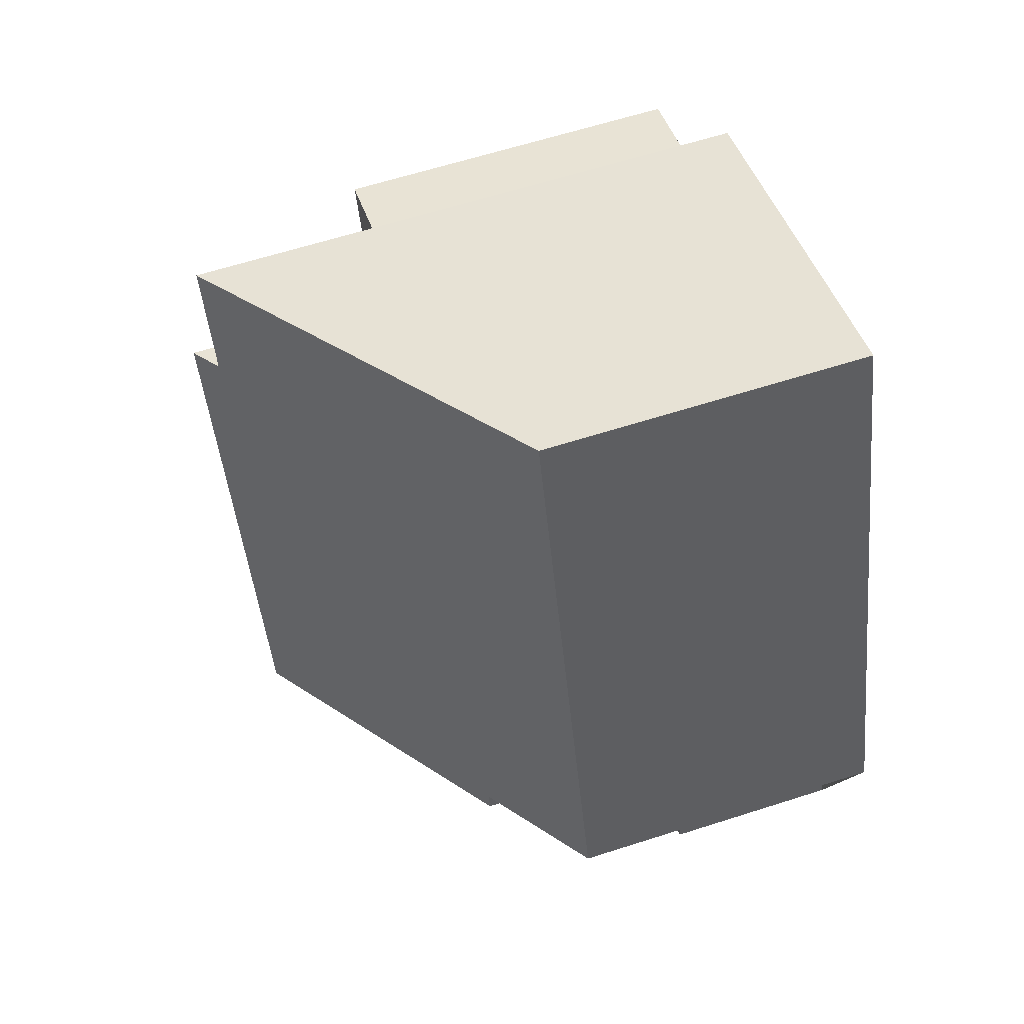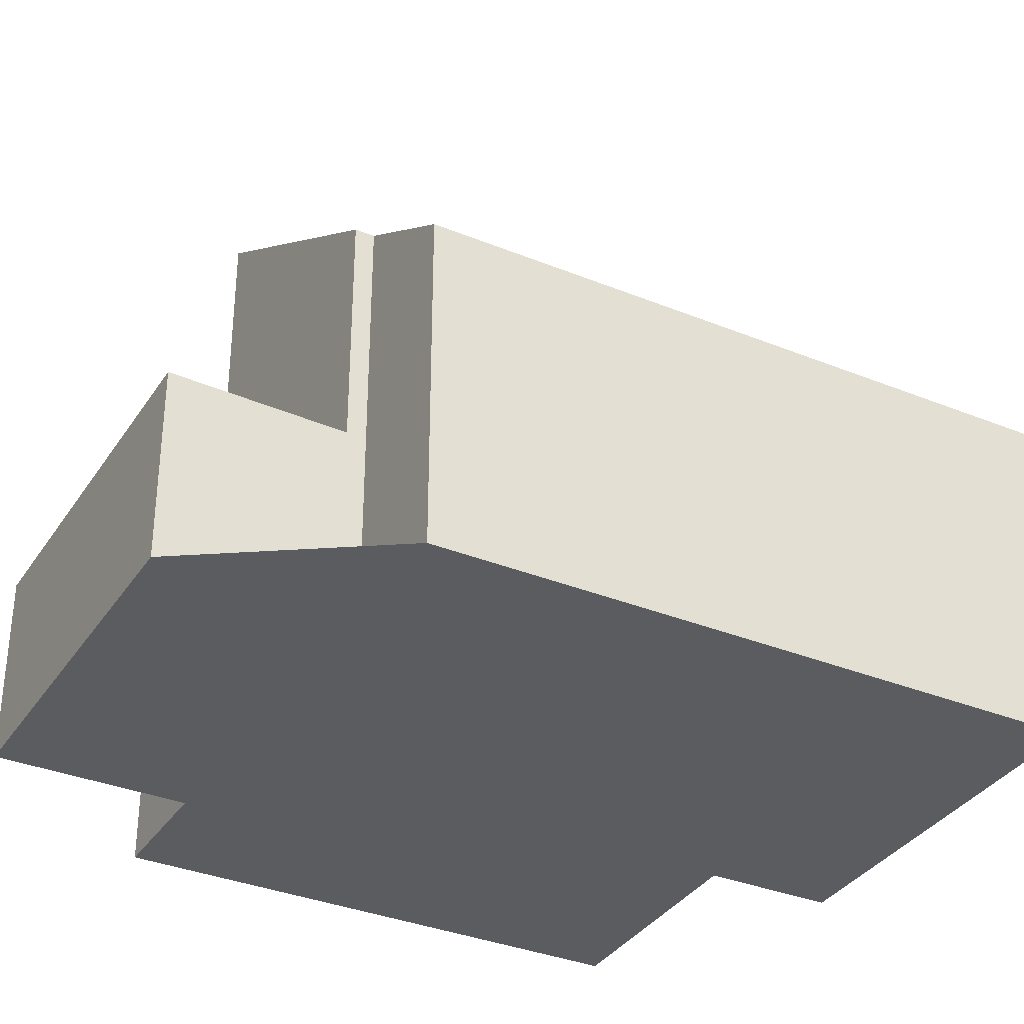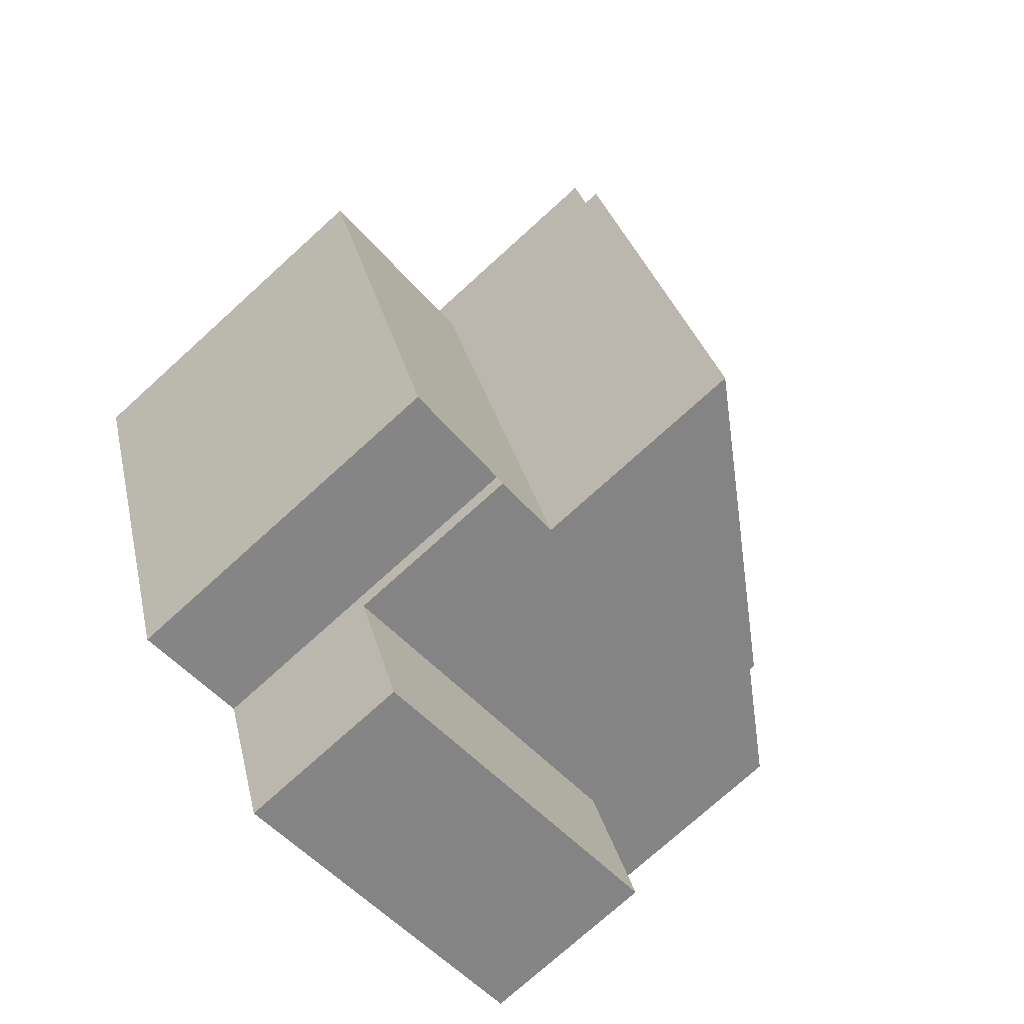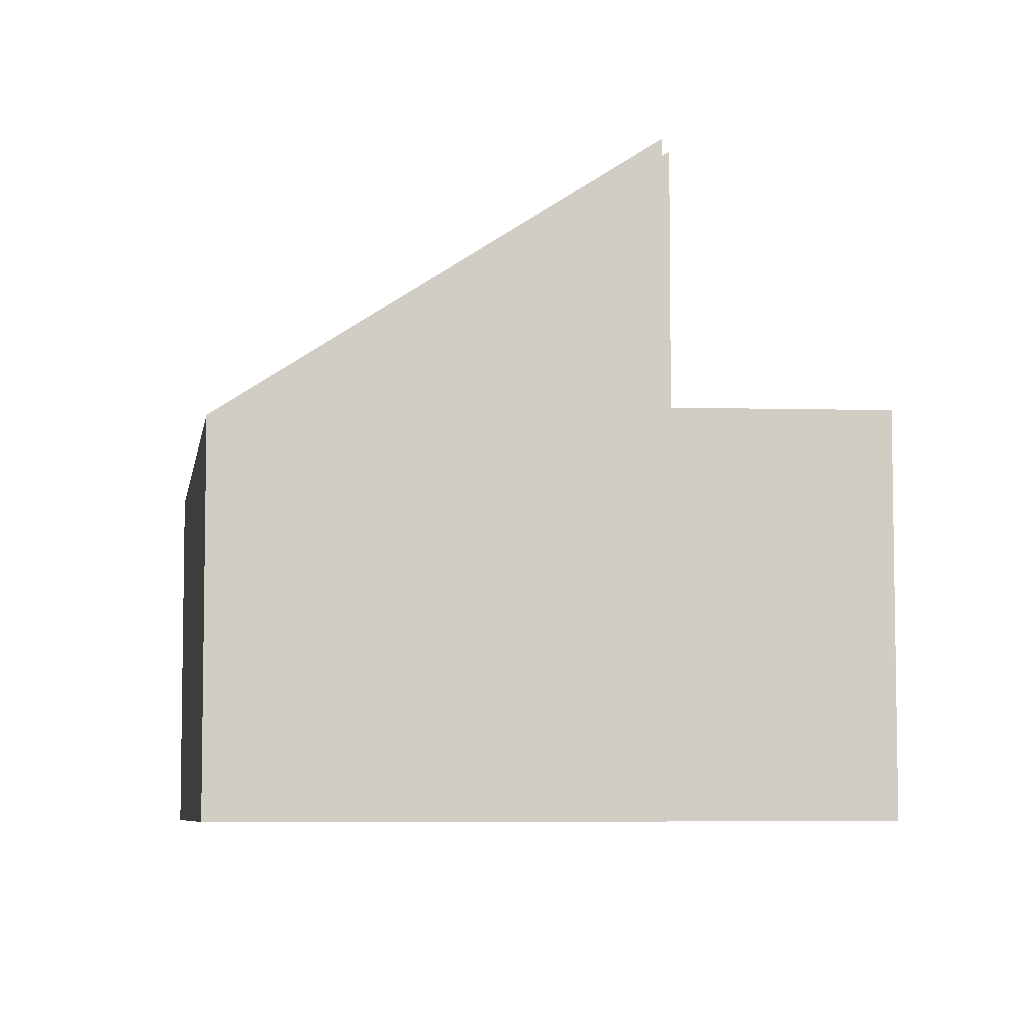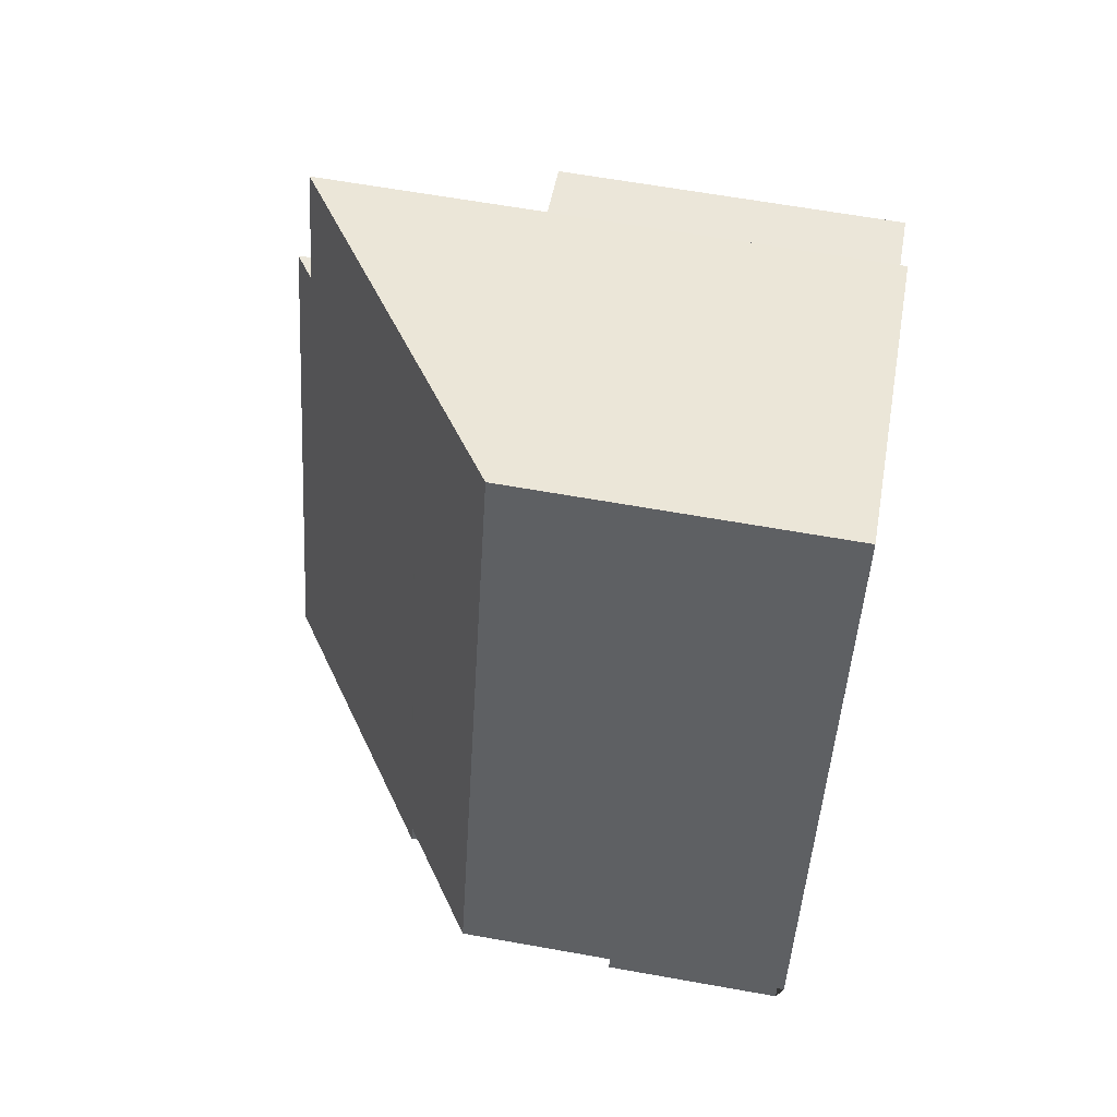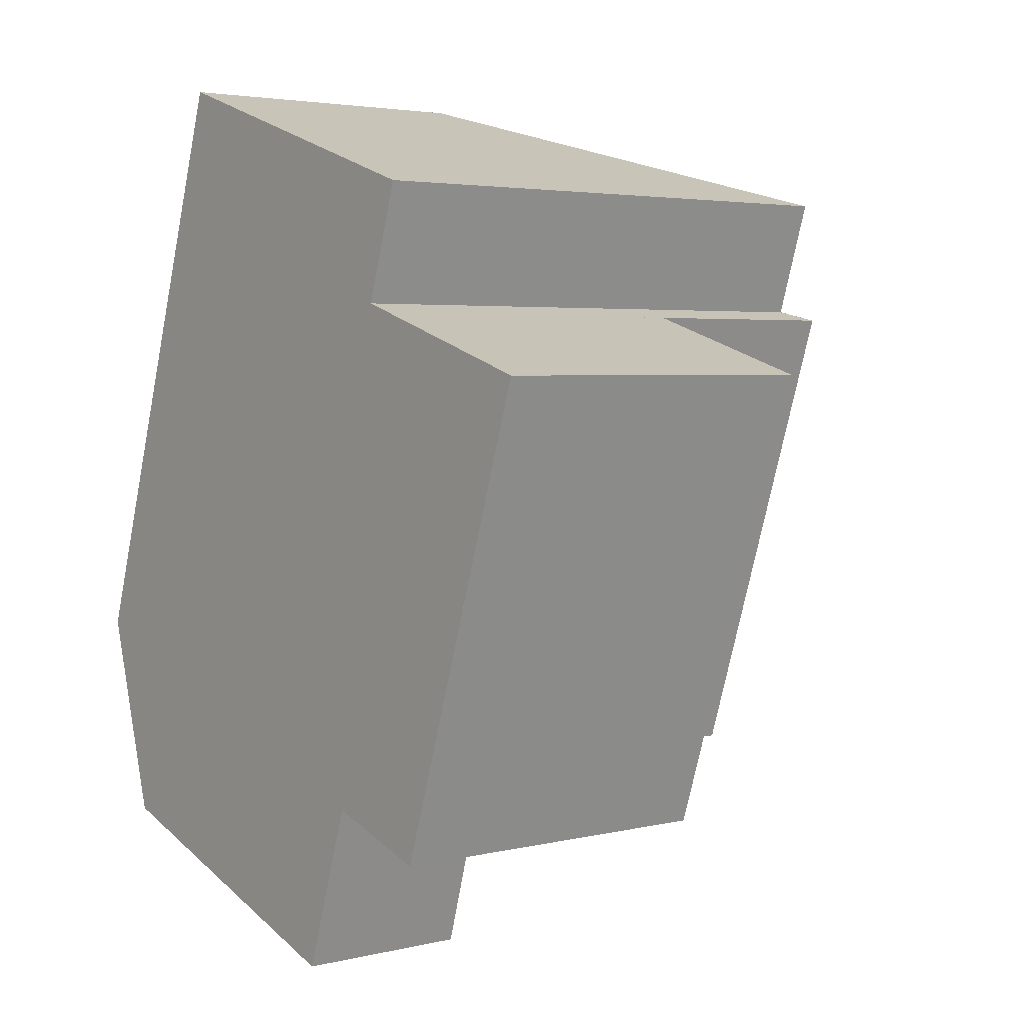
<metadata>
{"format":"obj","ext":"obj","renderer":"f3d","projection":"perspective","resolution":1024,"background":"white","views":[{"elev":62.9,"azim":72.0,"up":"+Y"},{"elev":-34.6,"azim":79.6,"up":"+Z"},{"elev":-75.0,"azim":-47.8,"up":"+Y"},{"elev":-6.5,"azim":-170.4,"up":"+Z"},{"elev":62.9,"azim":100.3,"up":"+Y"},{"elev":3.6,"azim":-128.7,"up":"+Y"}]}
</metadata>
<code>
v -2333 -1843 5.366
v -2330 -1852 5.382
v -2332 -1853 6.675
v -2338 -1846 9.368
v -2339 -1845 9.358
v -2338 -1855 5.971
v -2339 -1856 5.992
v -2342 -1848 5.962
v -2331 -1856 3.023
v -2337 -1858 2.974
v -2334 -1843 5.86
v -2331 -1853 5.897
v -2339 -1847 9.705
v -2336 -1855 9.729
v -2332 -1853 6.675
v -2334 -1843 5.86
v -2339 -1845 9.358
v -2333 -1845 5.868
v -2339 -1847 9.706
v -2333 -1845 5.867
v -2339 -1847 9.705
v -2339 -1847 9.705
v -2332 -1853 6.675
v -2339 -1847 5.929
v -2337 -1855 5.972
v -2332 -1853 5.91
v -2331 -1856 3.021
v -2331 -1856 3.023
v -2331 -1856 3.021
v -2337 -1858 2.972
v -2335 -1857 2.983
v -2335 -1857 2.984
v -2336 -1855 2.911
v -2332 -1853 2.948
v -2337 -1855 2.901
v -2332 -1853 2.95
v -2337 -1855 2.901
v -2336 -1855 9.729
v -2339 -1847 5.929
v -2336 -1855 5.959
v -2336 -1855 2.911
v -2336 -1855 9.729
v -2336 -1855 5.959
v -2336 -1855 5.959
v -2332 -1853 2.95
v -2337 -1855 5.972
v -2333 -1843 5.366
v -2339 -1847 9.706
v -2339 -1847 5.93
v -2339 -1847 5.93
v -2342 -1848 5.964
v -2332 -1845 5.369
v -2339 -1847 9.705
v -2339 -1847 5.929
v -2339 -1847 5.929
v -2342 -1848 5.963
v -2333 -1845 5.369
v -2339 -1856 5.992
v -2342 -1848 5.964
v -2342 -1848 5.963
v -2342 -1848 5.962
v -2330 -1852 5.426
v -2333 -1845 5.419
v -2333 -1845 5.419
v -2333 -1843 5.417
v -2333 -1843 5.417
v -2337 -1855 5.969
v -2340 -1847 5.94
v -2340 -1847 5.938
v -2337 -1855 2.904
v -2336 -1858 2.975
v -2336 -1858 2.977
v -2340 -1847 5.938
v -2337 -1855 5.969
v -2337 -1855 2.904
v -2335 -1843 6.79
v -2335 -1843 6.79
v -2332 -1853 6.799
v -2332 -1853 6.799
v -2335 -1845 6.792
v -2335 -1846 6.792
v -2332 -1853 5.912
v -2332 -1853 2.948
v -2333 -1843 5.366
v -2333 -1843 5.366
v -2333 -1843 0
v -2333 -1843 0
v -2330 -1852 5.426
v -2330 -1852 5.382
v -2330 -1852 -8.882e-16
v -2330 -1852 0
v -2332 -1853 6.675
v -2332 -1853 6.675
v -2332 -1853 0
v -2332 -1853 8.882e-16
v -2339 -1845 9.358
v -2338 -1846 9.368
v -2338 -1846 -1.776e-15
v -2339 -1845 0
v -2335 -1843 6.79
v -2339 -1845 9.358
v -2339 -1845 -1.776e-15
v -2335 -1843 0
v -2339 -1856 5.992
v -2338 -1855 5.971
v -2338 -1855 -8.882e-16
v -2339 -1856 8.882e-16
v -2342 -1848 5.964
v -2339 -1856 5.992
v -2339 -1856 0
v -2342 -1848 0
v -2342 -1848 5.962
v -2342 -1848 5.962
v -2342 -1848 -8.882e-16
v -2342 -1848 0
v -2331 -1856 3.021
v -2331 -1856 3.023
v -2331 -1856 0
v -2331 -1856 0
v -2337 -1858 2.972
v -2337 -1858 2.974
v -2337 -1858 -4.441e-16
v -2337 -1858 0
v -2333 -1843 5.417
v -2334 -1843 5.86
v -2334 -1843 0
v -2333 -1843 0
v -2332 -1853 6.675
v -2331 -1853 5.897
v -2331 -1853 0
v -2332 -1853 0
v -2338 -1846 9.368
v -2339 -1847 9.705
v -2339 -1847 0
v -2338 -1846 -1.776e-15
v -2339 -1845 9.358
v -2339 -1845 9.358
v -2339 -1845 0
v -2339 -1845 -1.776e-15
v -2335 -1857 2.984
v -2331 -1856 3.021
v -2331 -1856 0
v -2335 -1857 4.441e-16
v -2331 -1856 3.023
v -2331 -1856 3.023
v -2331 -1856 -4.441e-16
v -2331 -1856 0
v -2337 -1855 2.901
v -2337 -1858 2.972
v -2337 -1858 0
v -2337 -1855 0
v -2336 -1858 2.977
v -2335 -1857 2.984
v -2335 -1857 4.441e-16
v -2336 -1858 0
v -2331 -1856 3.023
v -2332 -1853 2.95
v -2332 -1853 0
v -2331 -1856 -4.441e-16
v -2338 -1855 5.971
v -2337 -1855 5.972
v -2337 -1855 0
v -2338 -1855 -8.882e-16
v -2333 -1845 5.369
v -2333 -1843 5.366
v -2333 -1843 0
v -2333 -1845 0
v -2342 -1848 5.963
v -2342 -1848 5.964
v -2342 -1848 0
v -2342 -1848 -8.882e-16
v -2330 -1852 5.382
v -2332 -1845 5.369
v -2332 -1845 0
v -2330 -1852 -8.882e-16
v -2342 -1848 5.962
v -2342 -1848 5.963
v -2342 -1848 -8.882e-16
v -2342 -1848 -8.882e-16
v -2332 -1845 5.369
v -2333 -1845 5.369
v -2333 -1845 0
v -2332 -1845 0
v -2339 -1856 5.992
v -2339 -1856 5.992
v -2339 -1856 8.882e-16
v -2339 -1856 0
v -2340 -1847 5.938
v -2342 -1848 5.962
v -2342 -1848 0
v -2340 -1847 0
v -2331 -1853 5.897
v -2330 -1852 5.426
v -2330 -1852 0
v -2331 -1853 0
v -2333 -1843 5.366
v -2333 -1843 5.417
v -2333 -1843 0
v -2333 -1843 0
v -2337 -1858 2.974
v -2336 -1858 2.977
v -2336 -1858 0
v -2337 -1858 -4.441e-16
v -2339 -1847 5.929
v -2340 -1847 5.938
v -2340 -1847 0
v -2339 -1847 0
v -2334 -1843 5.86
v -2335 -1843 6.79
v -2335 -1843 0
v -2334 -1843 0
v -2333 -1843 0
v -2330 -1852 0
v -2332 -1853 0
v -2331 -1856 0
v -2337 -1858 0
v -2338 -1855 0
v -2339 -1856 0
v -2342 -1848 0
v -2338 -1846 0
v -2339 -1845 0
f 77 11 16 76
f 71 30 35 70
f 66 1 47 65
f 76 16 20 80
f 81 18 12 3 15 79
f 80 20 18 81
f 53 22 24 54
f 82 26 23 78
f 45 28 29 34
f 28 9 27 29
f 72 10 30 71
f 31 29 27 32
f 34 29 31 33
f 83 36 26 82
f 73 39 55 69
f 75 41 40 74
f 65 47 57 64
f 49 44 42 48
f 68 50 43 67
f 63 52 2 62
f 54 49 48 53
f 69 55 50 68
f 64 57 52 63
f 58 7 51 59
f 59 51 56 60
f 60 56 8 61
f 62 12 18 63
f 63 18 20 64
f 65 16 11 66
f 64 20 16 65
f 67 46 6 58 59 68
f 68 59 60 69
f 70 33 31 71
f 71 31 32 72
f 69 60 61 73
f 74 25 37 75
f 76 17 5 77
f 80 21 13 4 17 76
f 79 14 19 81
f 81 19 21 80
f 78 38 40 82
f 82 40 41 83
f 85 86 87 84
f 89 90 91 88
f 93 94 95 92
f 97 98 99 96
f 101 102 103 100
f 105 106 107 104
f 109 110 111 108
f 113 114 115 112
f 117 118 119 116
f 121 122 123 120
f 125 126 127 124
f 129 130 131 128
f 133 134 135 132
f 137 138 139 136
f 141 142 143 140
f 145 146 147 144
f 149 150 151 148
f 153 154 155 152
f 157 158 159 156
f 161 162 163 160
f 165 166 167 164
f 169 170 171 168
f 173 174 175 172
f 177 178 179 176
f 181 182 183 180
f 185 186 187 184
f 189 190 191 188
f 193 194 195 192
f 197 198 199 196
f 201 202 203 200
f 205 206 207 204
f 209 210 211 208
f 213 214 215 216 217 218 219 220 221 212

</code>
